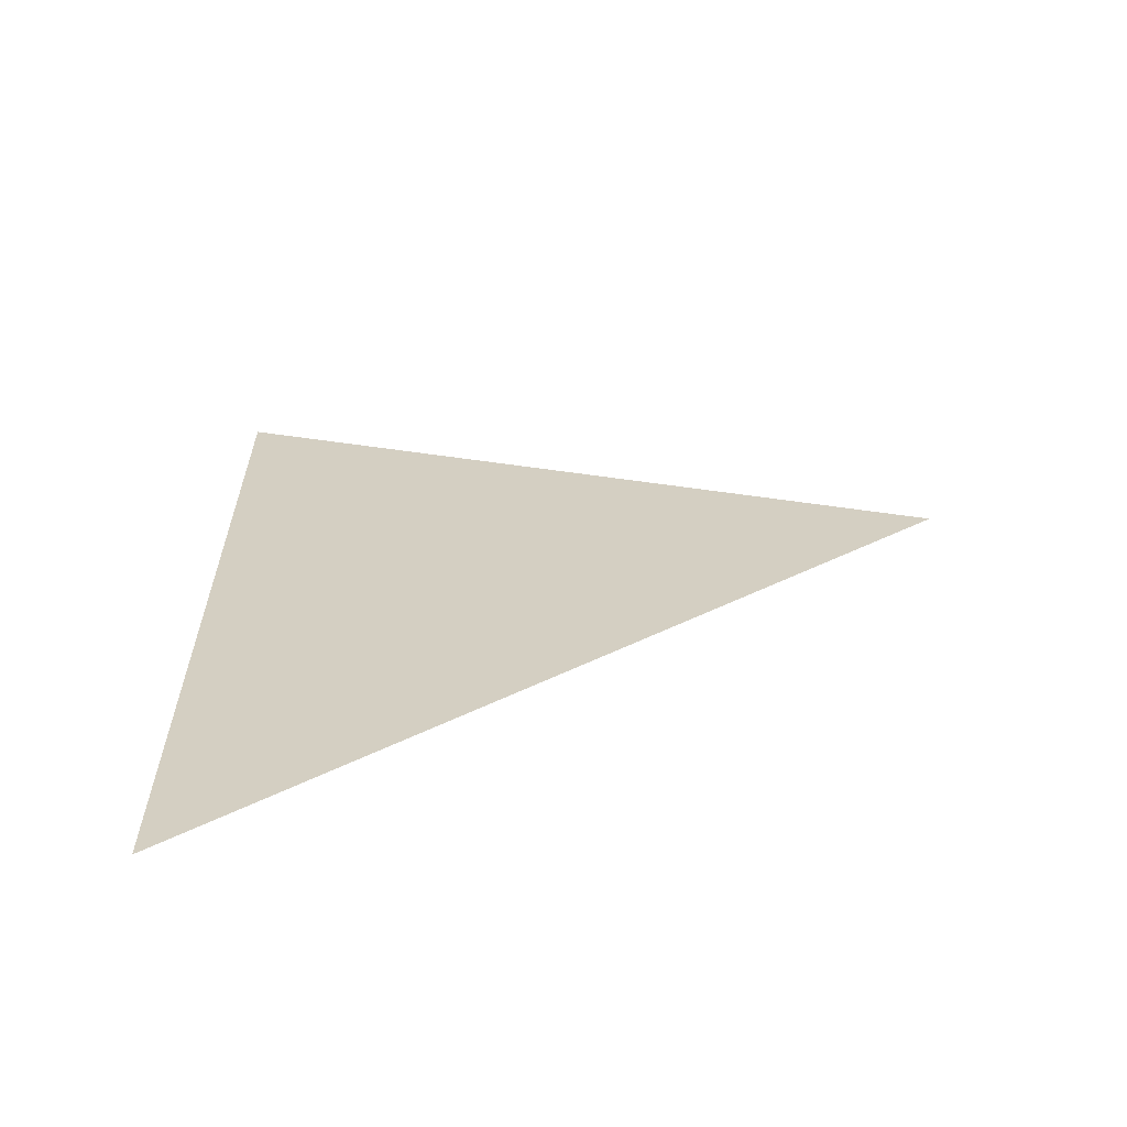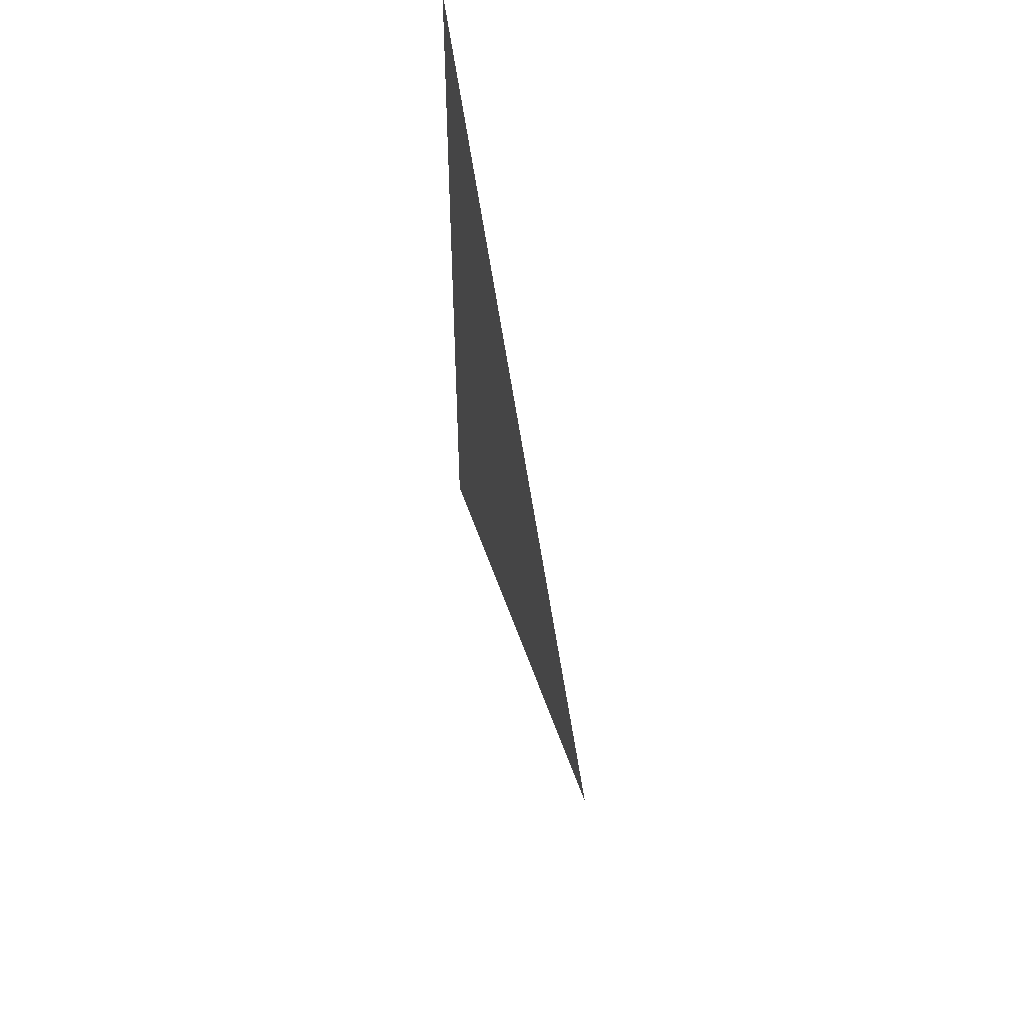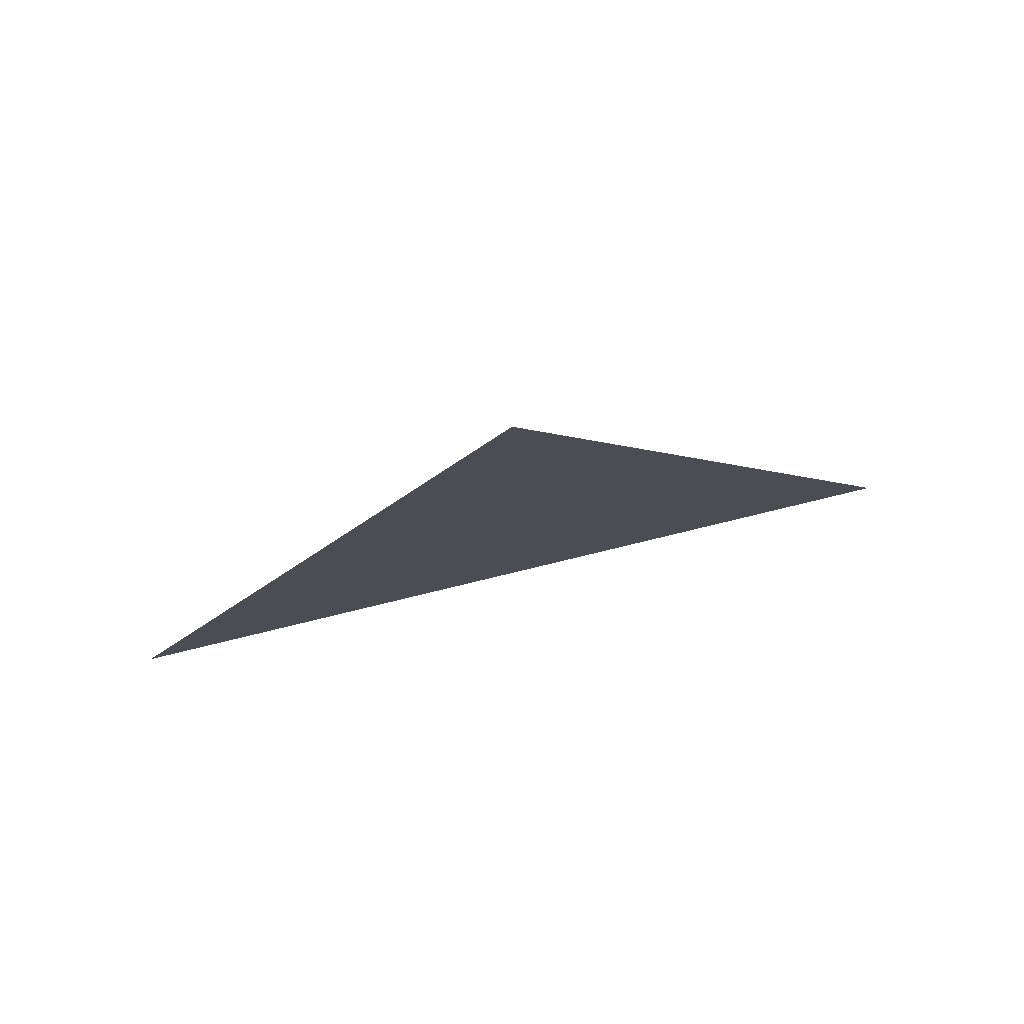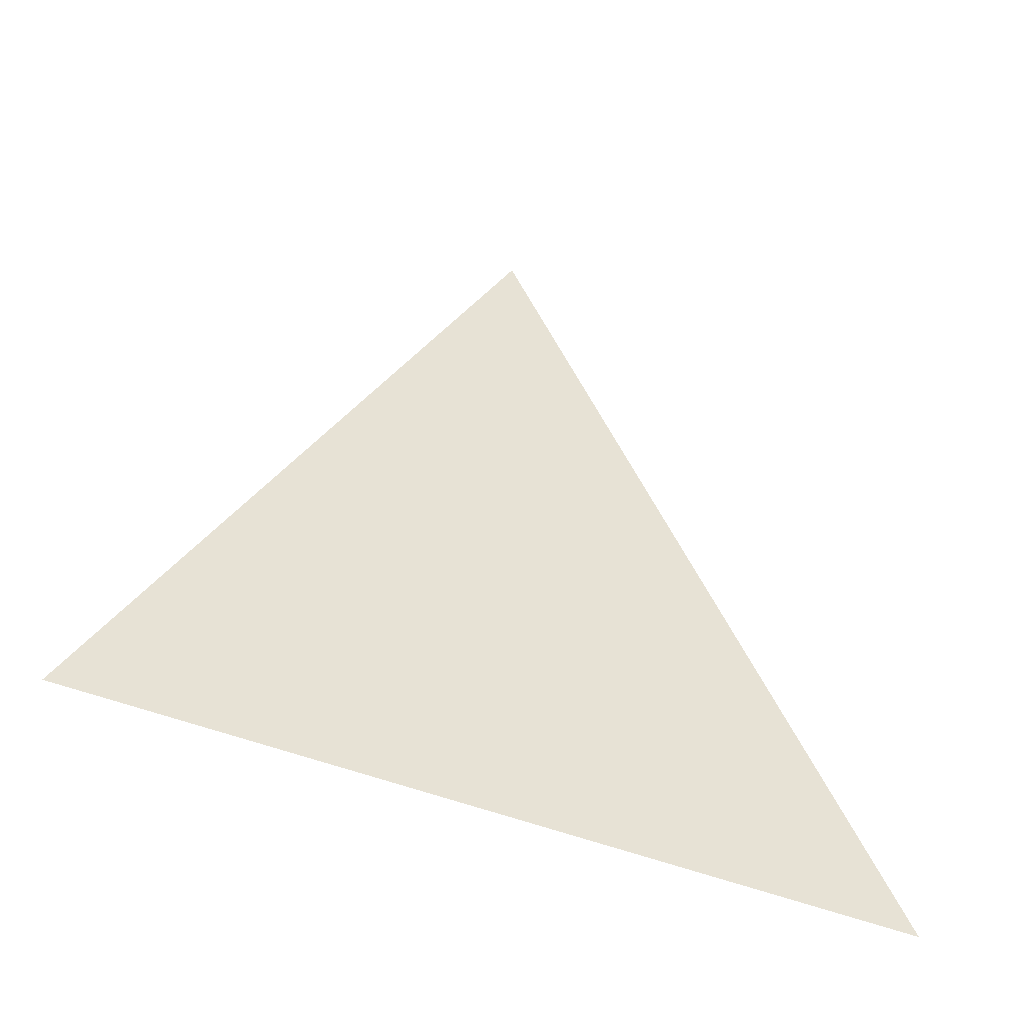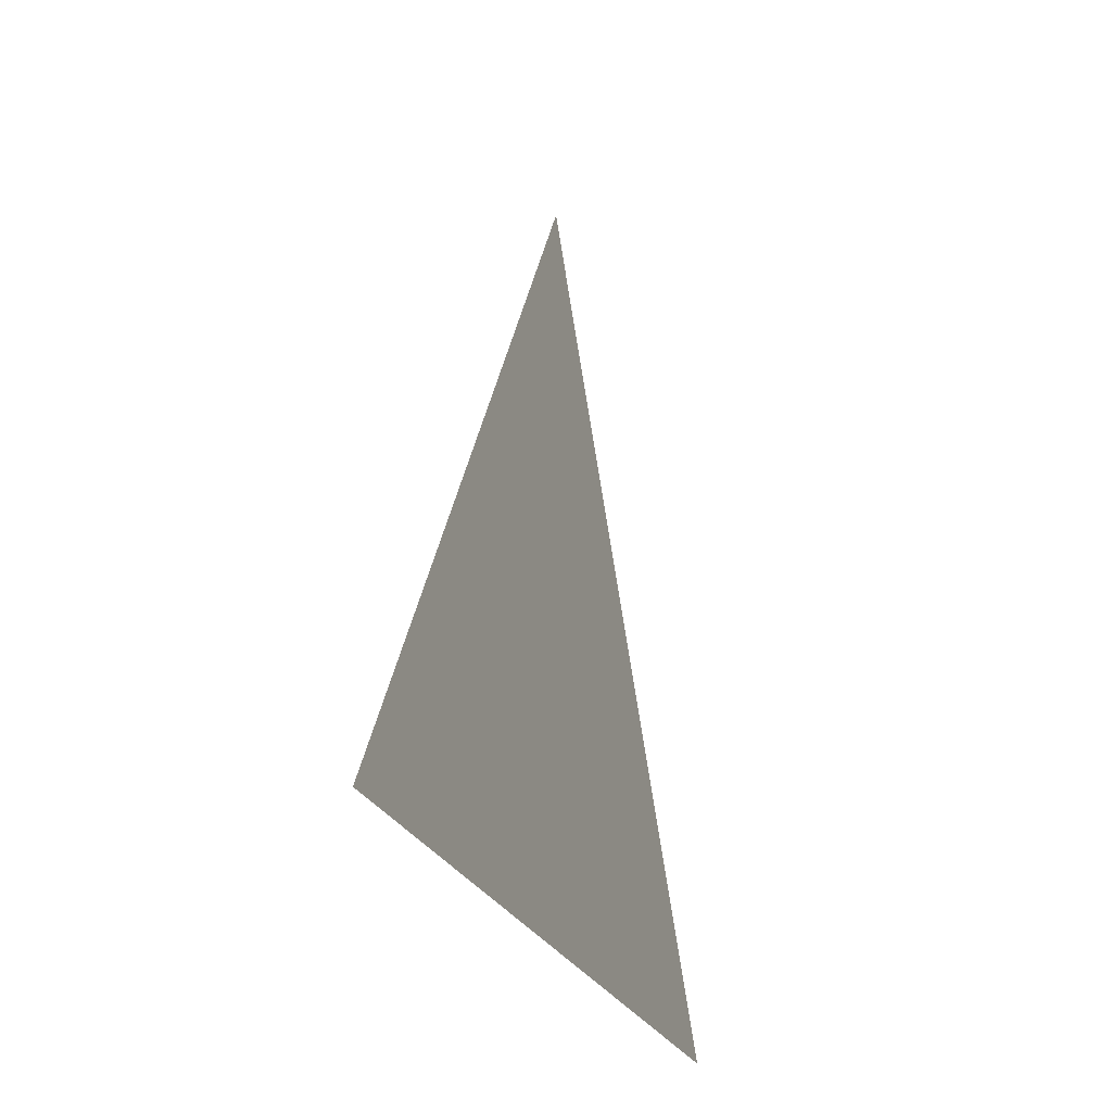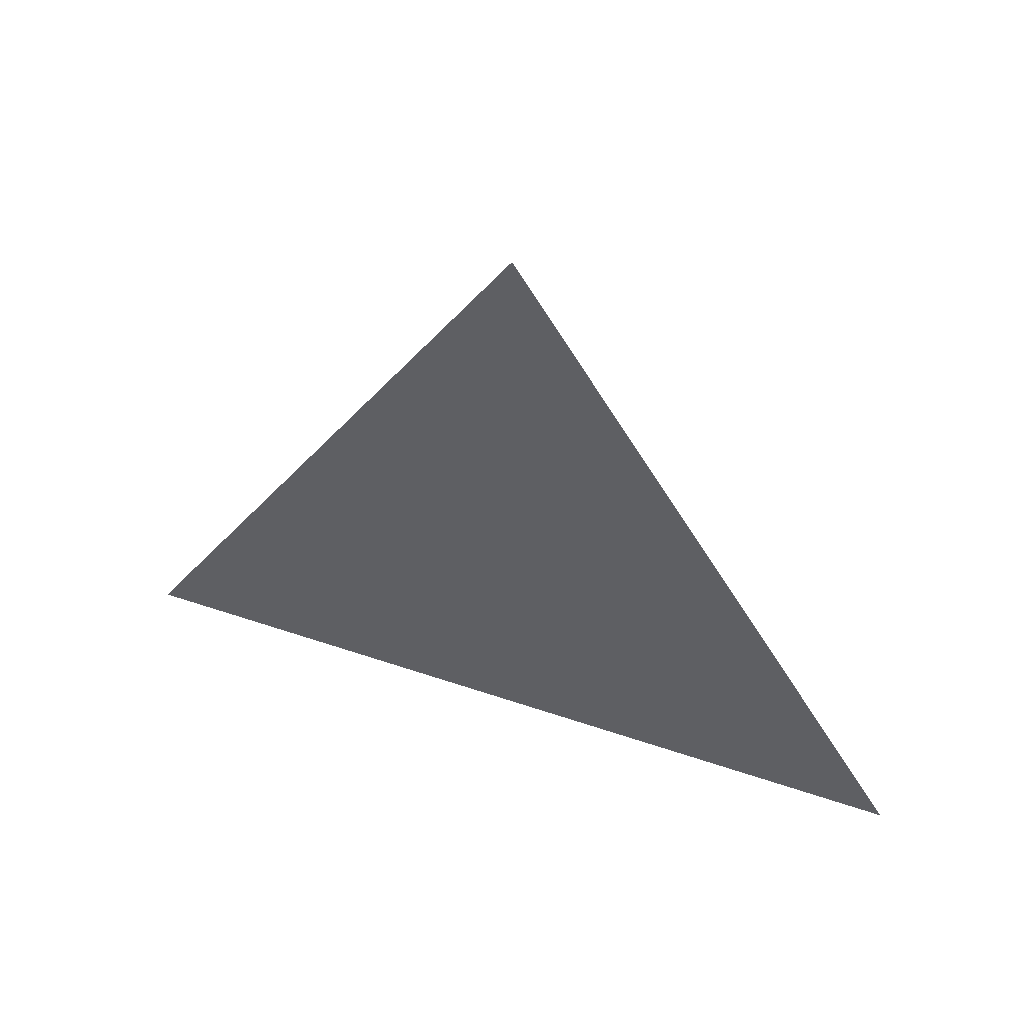
<metadata>
{"format":"obj","ext":"obj","renderer":"f3d","projection":"perspective","resolution":1024,"background":"white","views":[{"elev":-61.7,"azim":97.9,"up":"+Z"},{"elev":53.1,"azim":168.6,"up":"+Z"},{"elev":79.0,"azim":76.4,"up":"+Y"},{"elev":-43.6,"azim":63.5,"up":"+Y"},{"elev":-25.5,"azim":19.3,"up":"+Y"},{"elev":54.7,"azim":-70.3,"up":"+Y"}]}
</metadata>
<code>
v -1.284 2.259 0.001916
v -1.284 2.184 0.04522
v -1.284 2.184 -0.04139
g group_48_140627850930192
f 1 2 3

</code>
